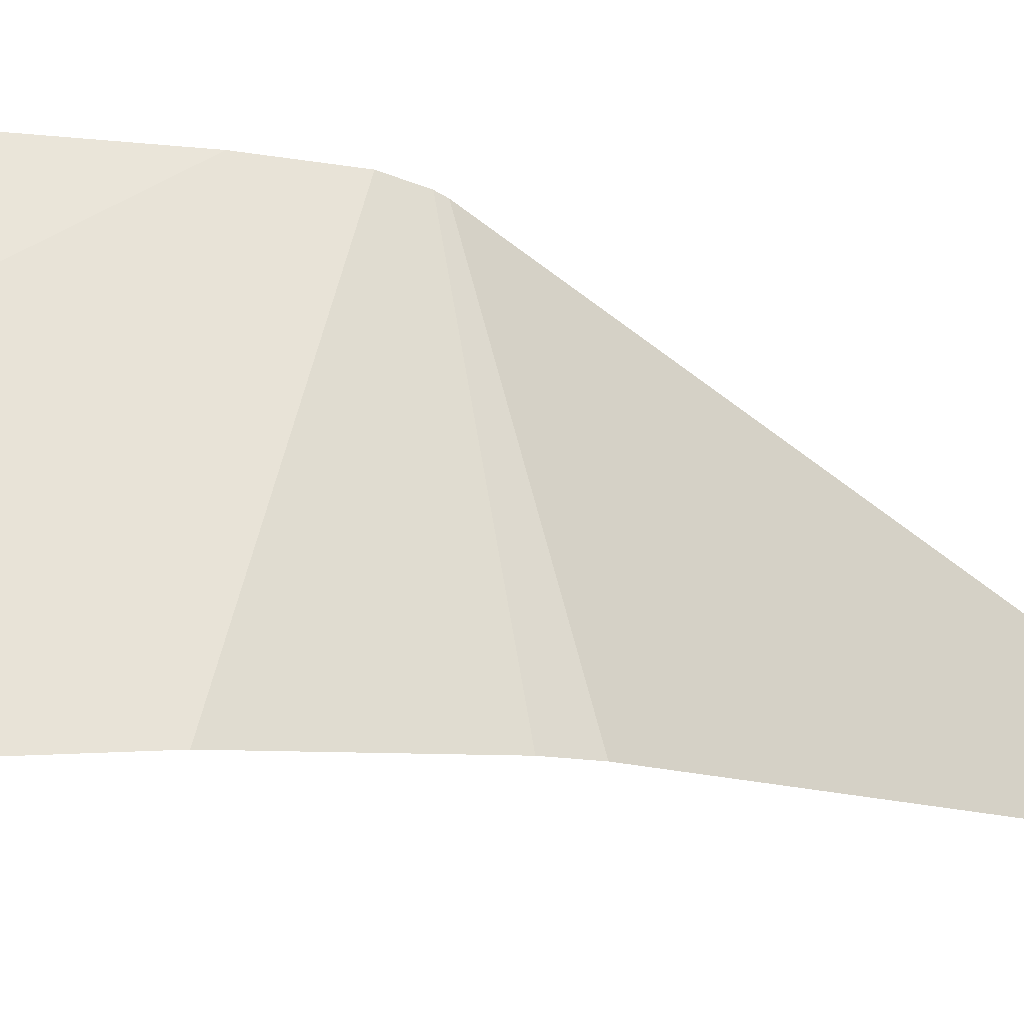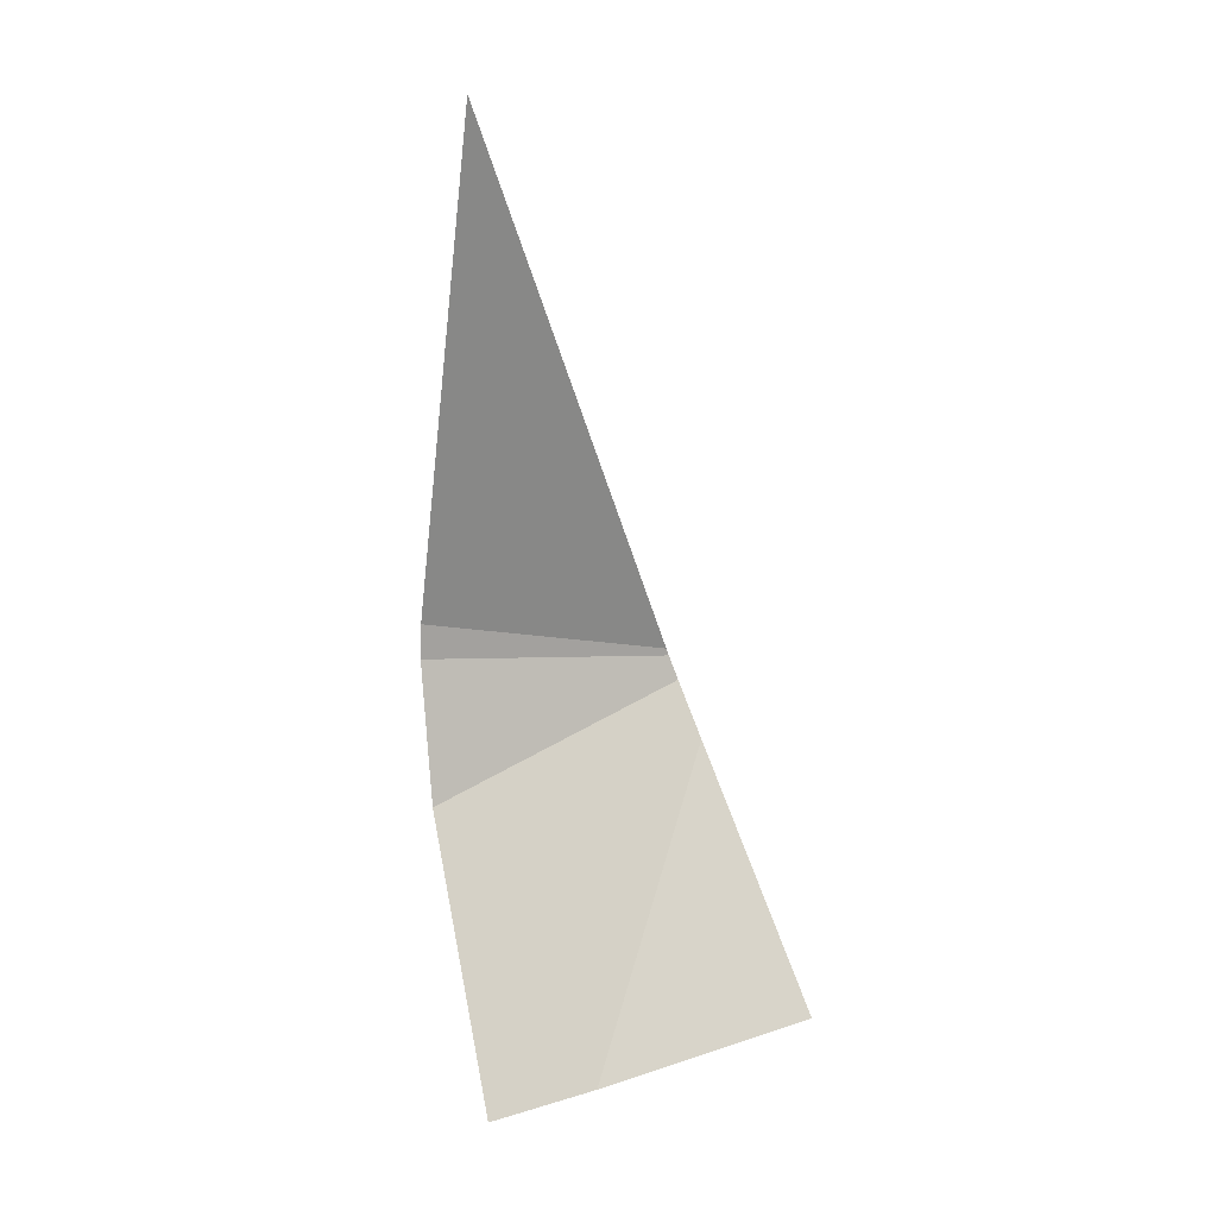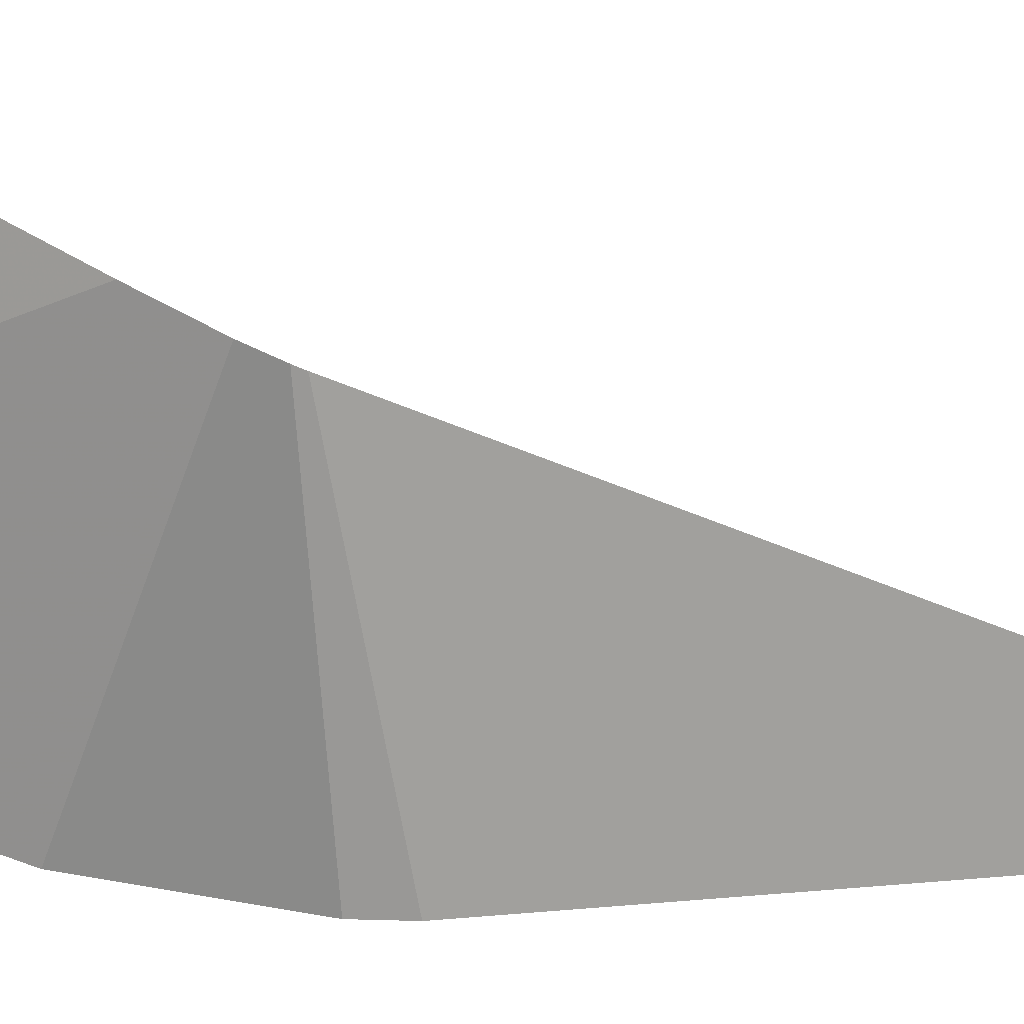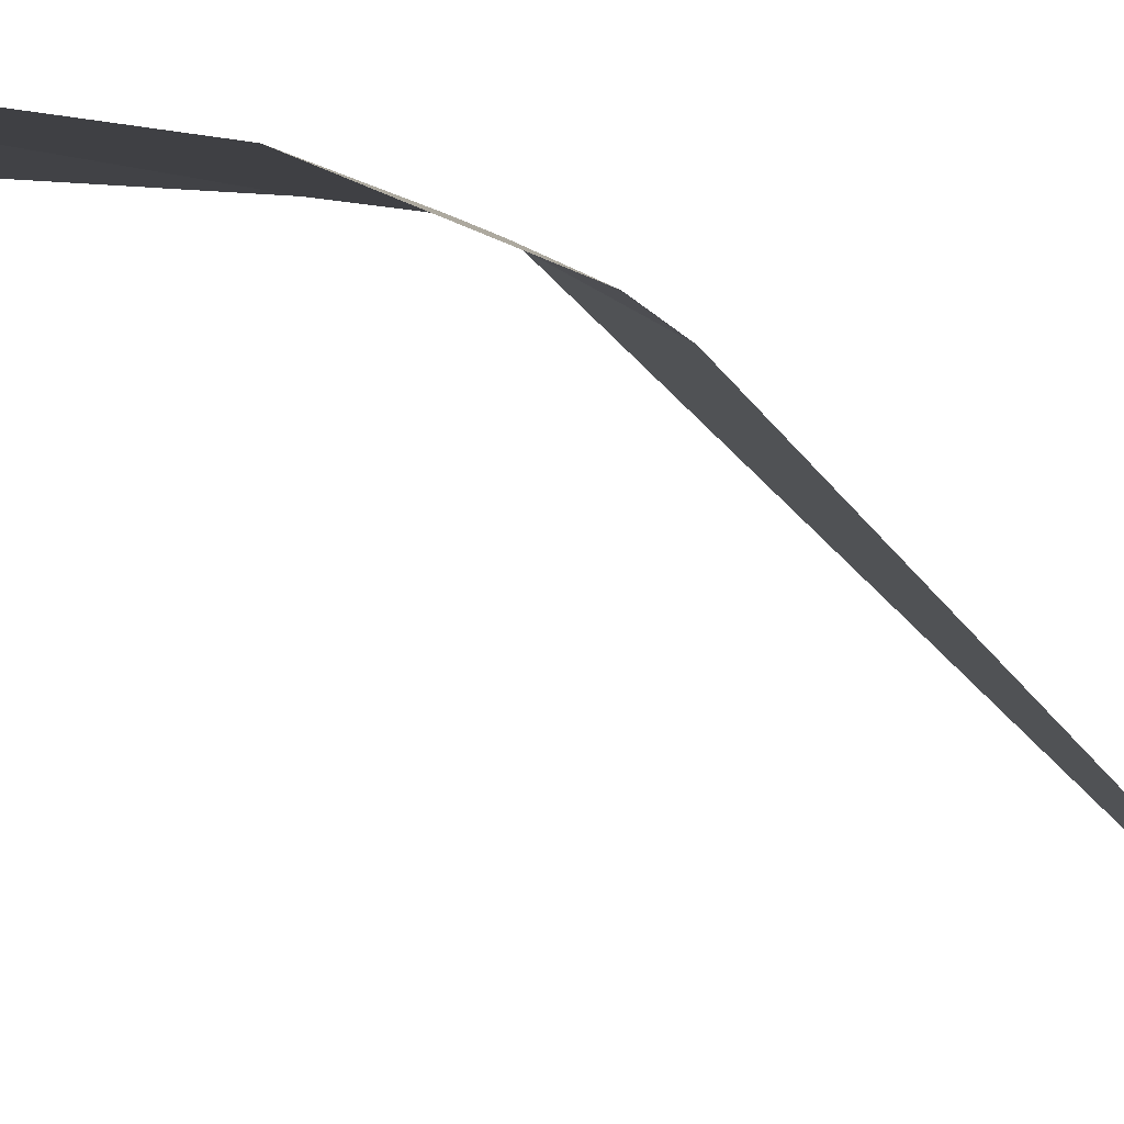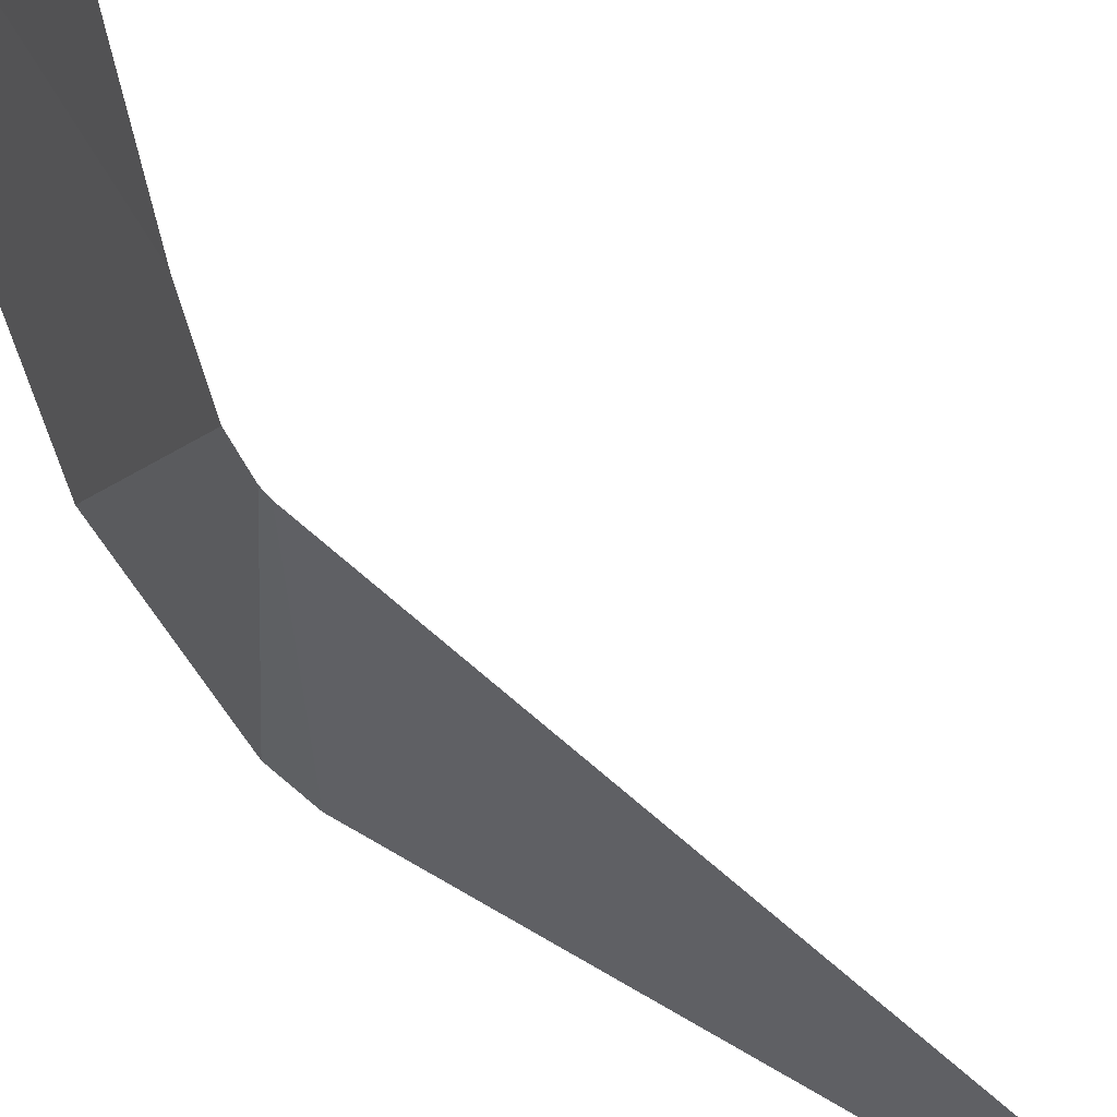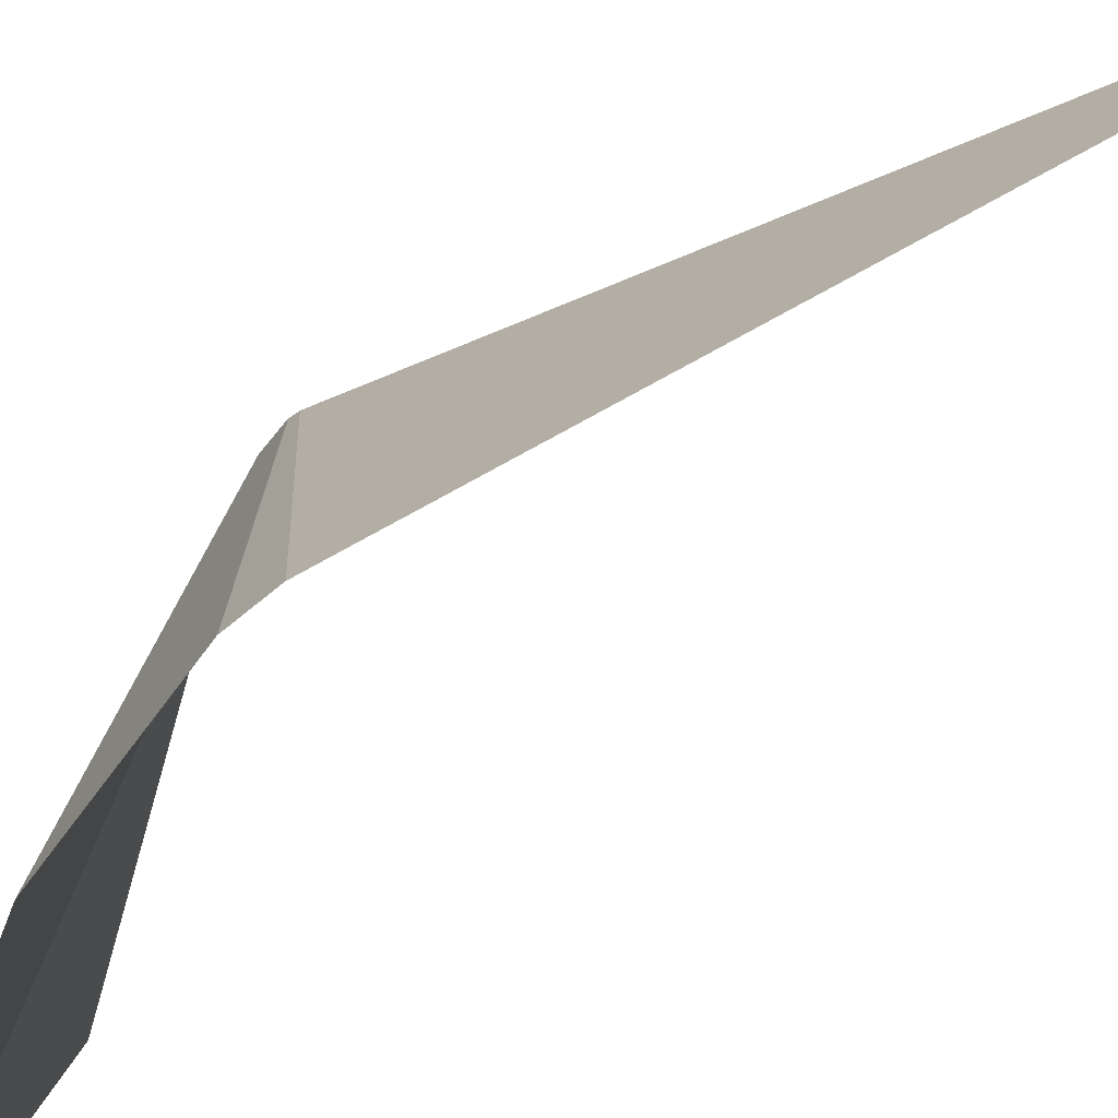
<metadata>
{"format":"obj","ext":"obj","renderer":"f3d","projection":"perspective","resolution":1024,"background":"white","views":[{"elev":-14.4,"azim":59.1,"up":"+Z"},{"elev":16.5,"azim":-119.5,"up":"+Y"},{"elev":30.9,"azim":95.5,"up":"+Z"},{"elev":-76.5,"azim":53.9,"up":"+Z"},{"elev":74.3,"azim":131.0,"up":"+Z"},{"elev":-58.6,"azim":131.7,"up":"+Z"}]}
</metadata>
<code>
v 42.72 -6.674 65.5
v 42.71 -5.769 65.54
v 41.87 -10.27 65.35
v 42.72 -6.674 65.5
v 41.87 -10.27 65.35
v 42.71 -5.769 65.54
v 37.75 -16.74 67.7
v 38.26 -17.13 64.97
v 37.15 -16.23 70.07
v 37.15 -16.23 70.07
v 37.75 -16.74 67.7
v 41.55 -7.067 71.89
v 41.54 -7.261 71.96
v 41.54 -7.261 71.96
v 41.36 -7.897 72.14
v 41.36 -7.897 72.14
v 40.54 -9.306 72.35
v 40.54 -9.306 72.35
v 39.97 -10.16 72.46
v 40.3 7.007 65.91
v 41.55 -7.067 71.89
v 39.97 -10.16 72.46
v 36.37 -15.57 73.12
f 7 8 5
f 1 2 12
f 3 4 14
f 7 5 16
f 10 11 18
f 12 13 1
f 14 15 3
f 16 17 7
f 18 19 10
f 6 20 21
f 9 22 23

</code>
